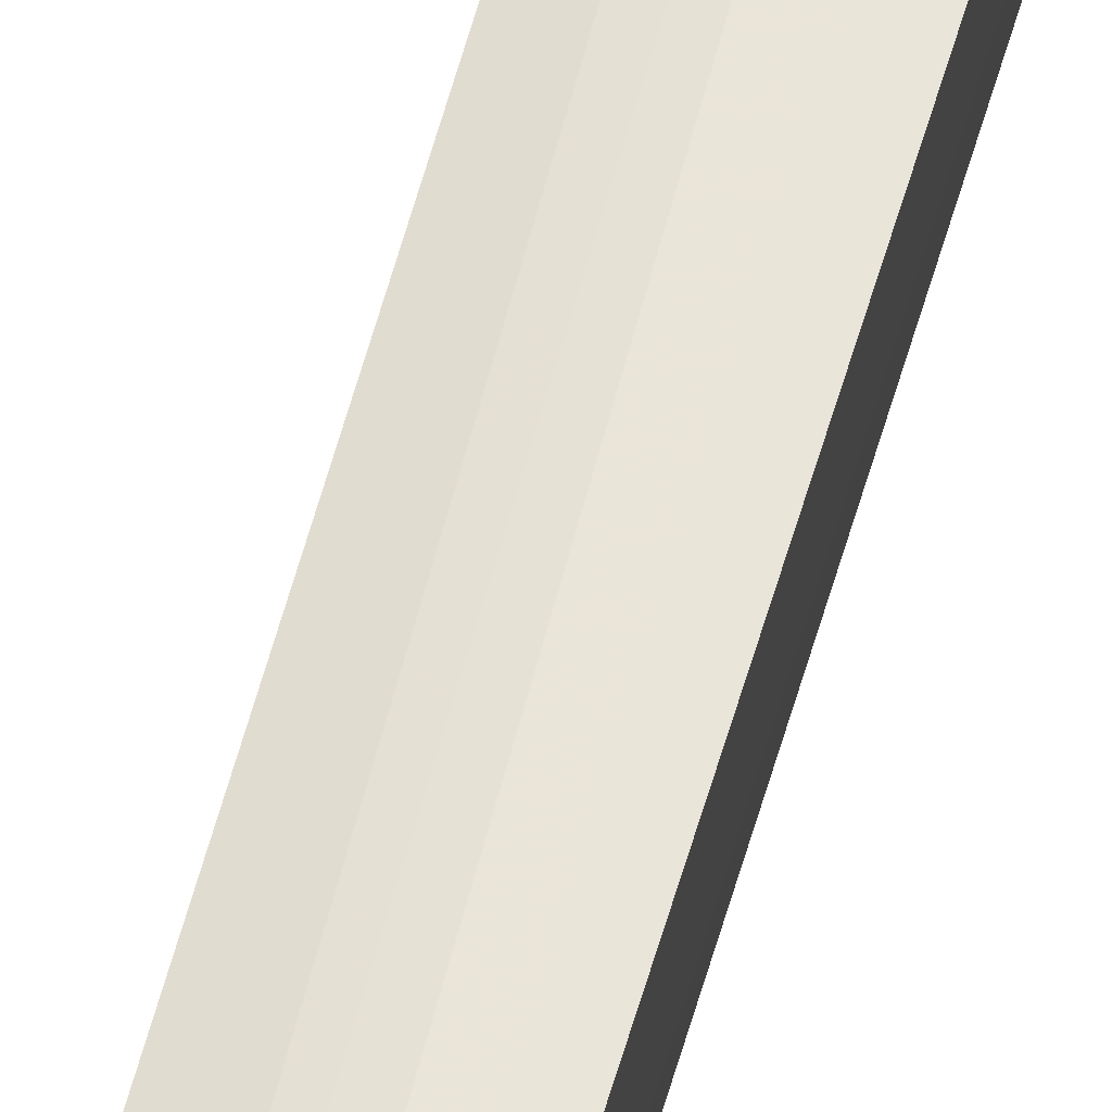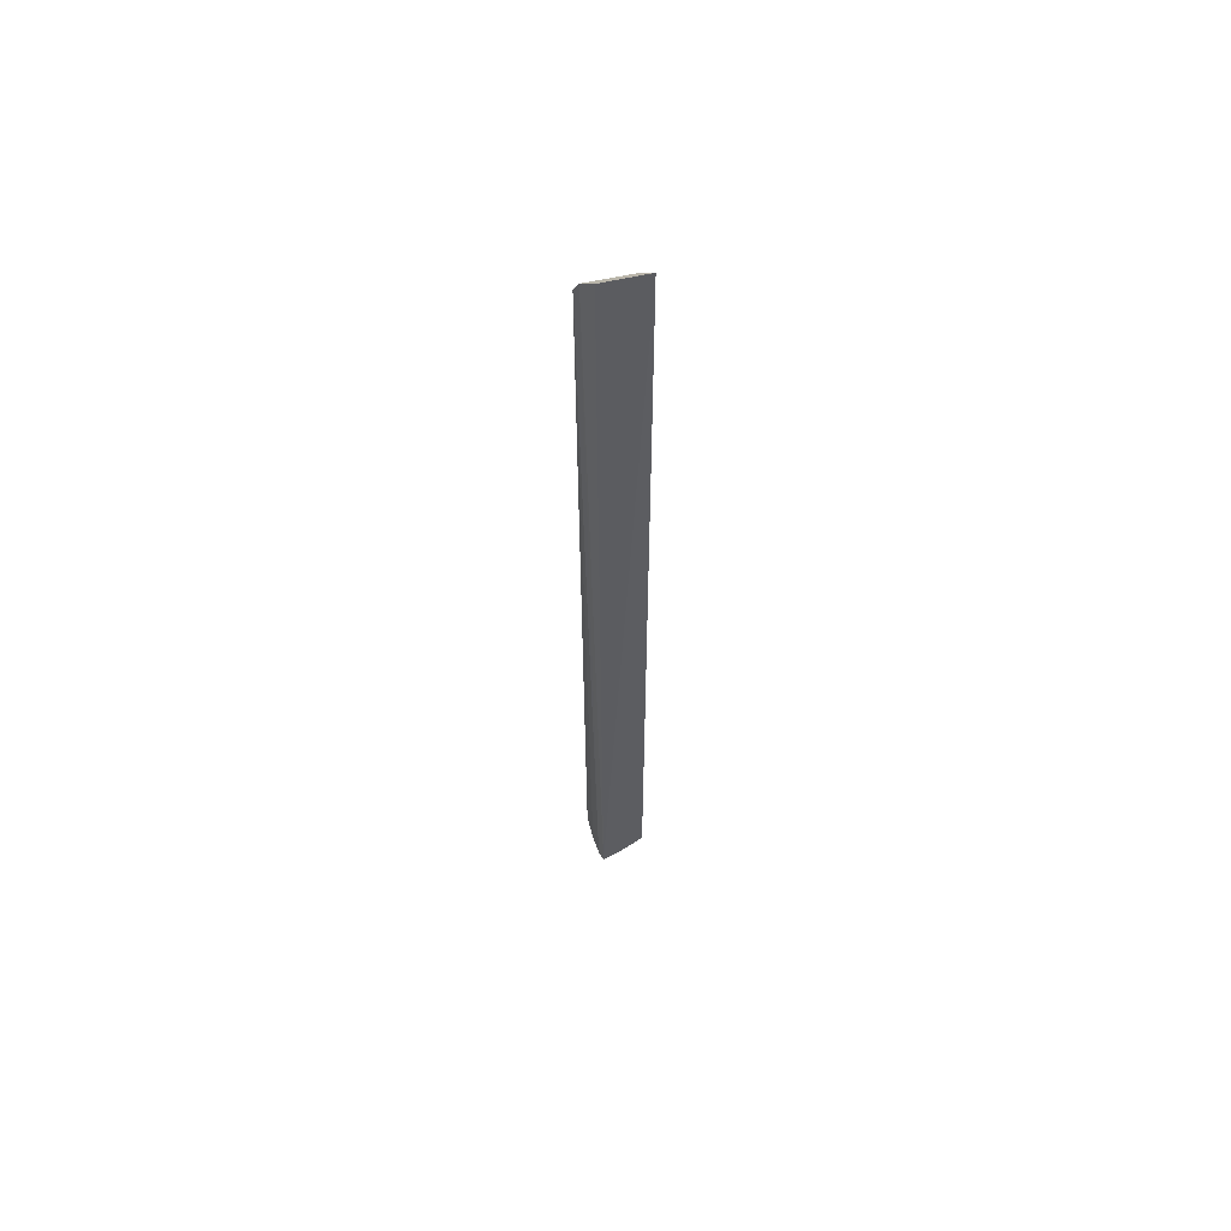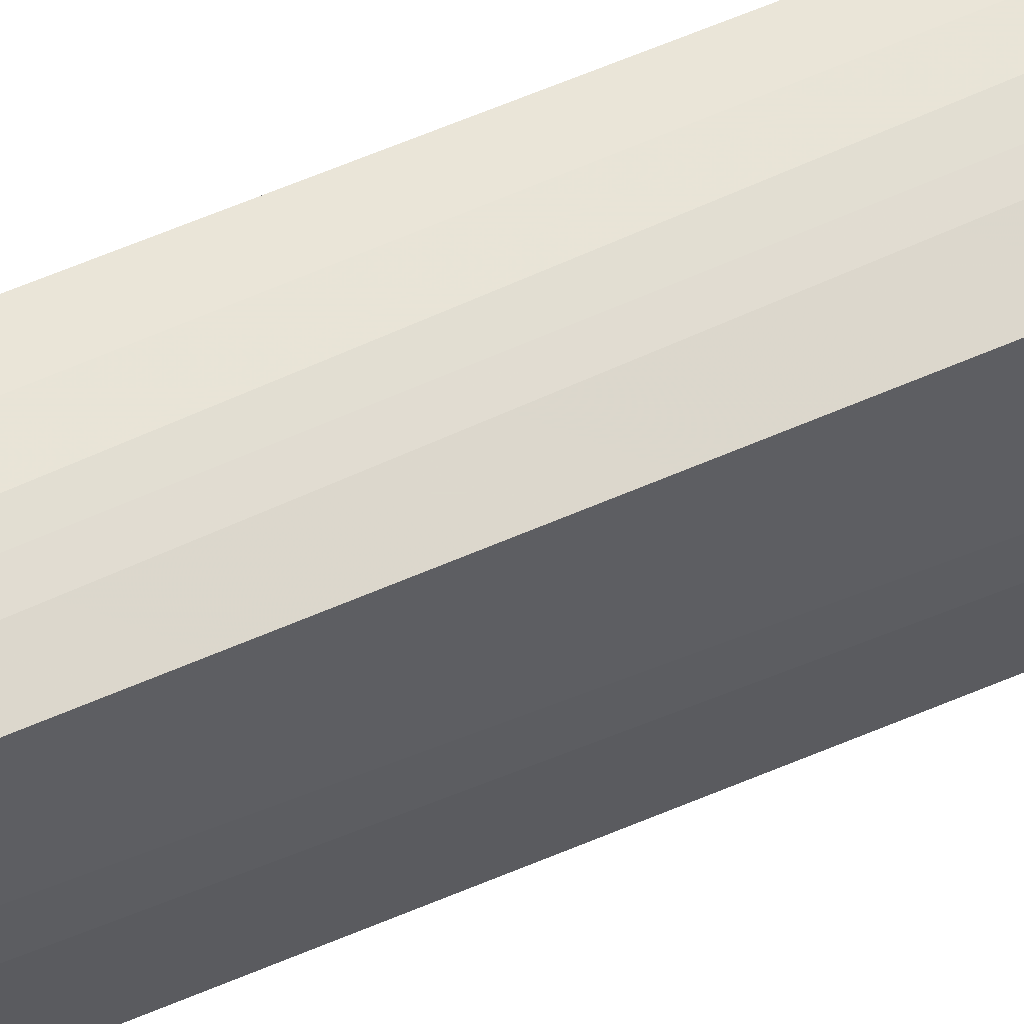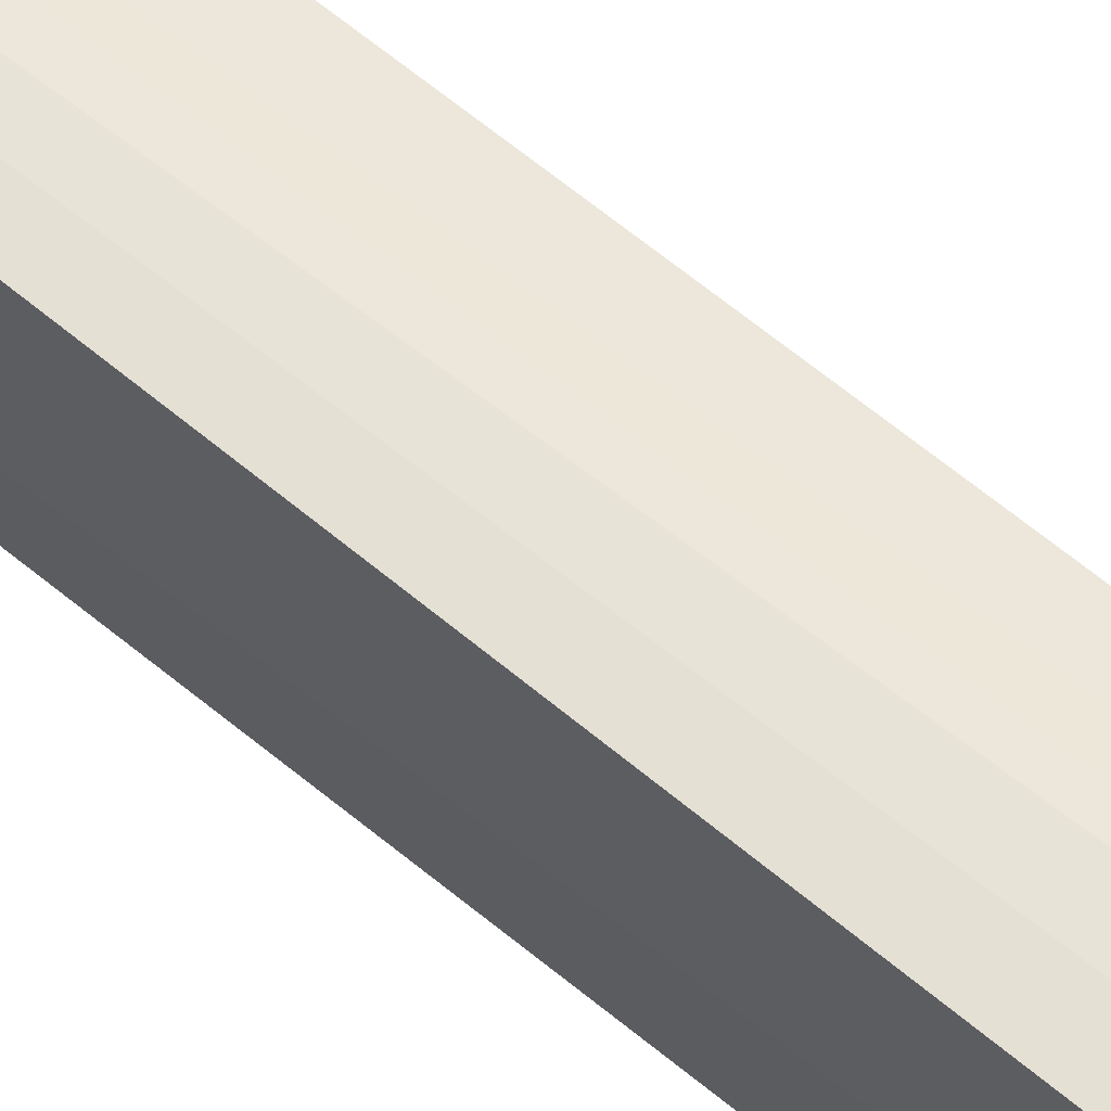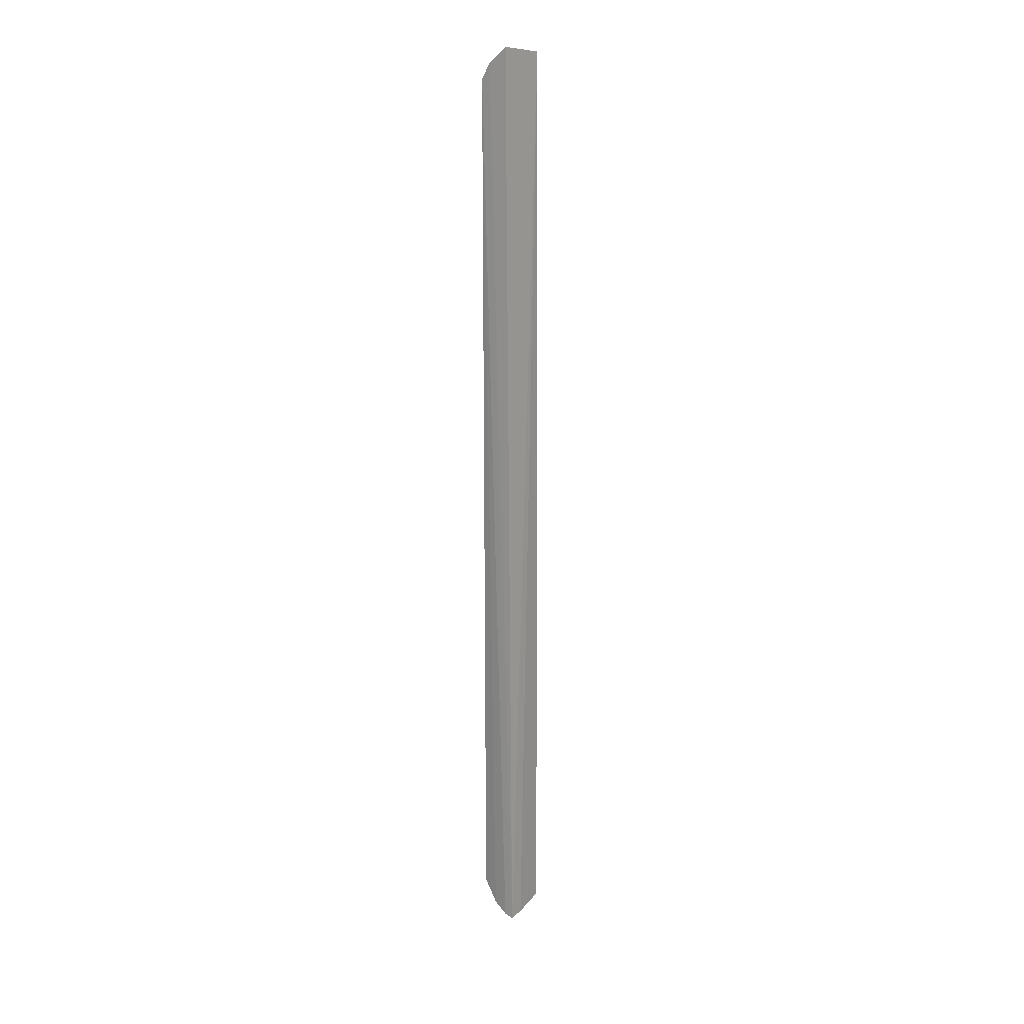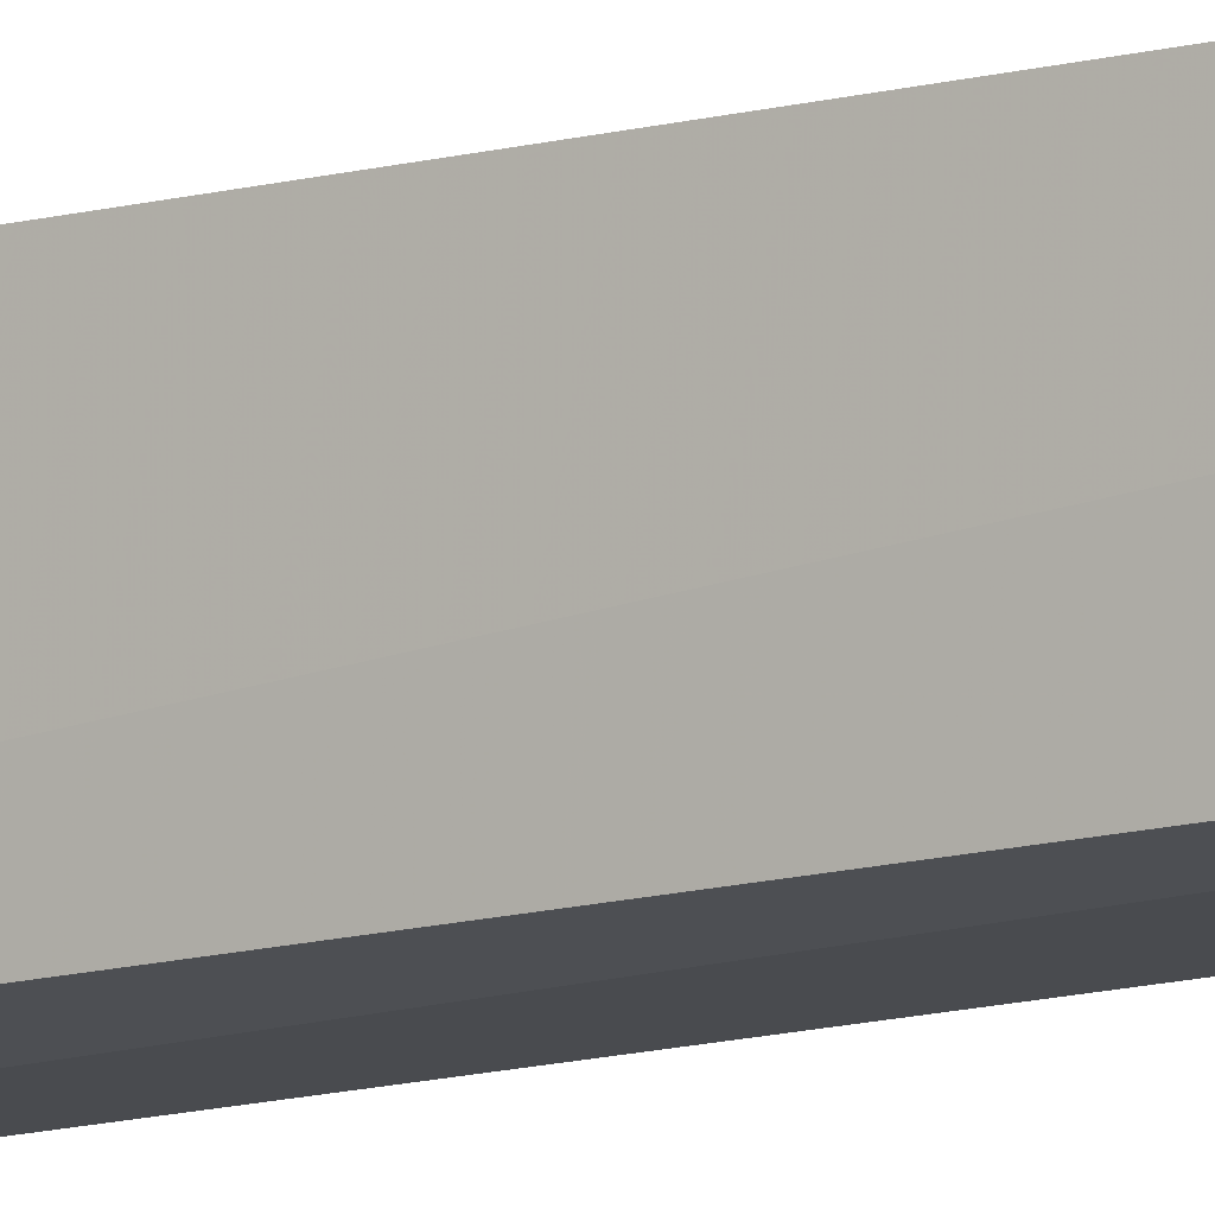
<metadata>
{"format":"obj","ext":"obj","renderer":"f3d","projection":"perspective","resolution":1024,"background":"white","views":[{"elev":58.7,"azim":-164.2,"up":"+Z"},{"elev":60.2,"azim":62.9,"up":"+Y"},{"elev":61.6,"azim":66.6,"up":"+Z"},{"elev":61.3,"azim":-49.0,"up":"+Z"},{"elev":19.8,"azim":37.2,"up":"+Y"},{"elev":-11.7,"azim":-55.2,"up":"+Z"}]}
</metadata>
<code>
v -0.08645 0.08986 0.1366
v -0.08432 -0.09116 0.1374
v -0.08548 0.08849 0.1282
v -0.08418 -0.0907 0.1346
v -0.09129 -0.08413 0.1374
v -0.09108 0.08401 0.1375
v -0.08853 -0.0885 0.1376
v -0.09046 -0.08163 0.1289
v -0.08953 0.08693 0.1373
v -0.08592 -0.09047 0.1377
v -0.08434 -0.08939 0.1286
v -0.08856 -0.08589 0.129
v -0.09055 0.0477 0.1289
v -0.0881 0.08611 0.1291
v -0.08617 -0.08814 0.129
v -0.09046 -0.08342 0.1319
v -0.09013 0.08357 0.132
v -0.08771 -0.08774 0.1321
f 1 2 3
f 3 2 4
f 7 6 5
f 9 2 1
f 10 4 2
f 10 6 7
f 10 9 6
f 10 2 9
f 11 8 3
f 11 3 4
f 11 4 10
f 12 7 5
f 12 8 11
f 13 3 8
f 13 8 5
f 13 5 6
f 14 9 1
f 14 1 3
f 14 3 13
f 15 11 10
f 15 10 7
f 15 12 11
f 16 12 5
f 16 5 8
f 16 8 12
f 17 6 9
f 17 9 14
f 17 14 13
f 17 13 6
f 18 15 7
f 18 7 12
f 18 12 15

</code>
